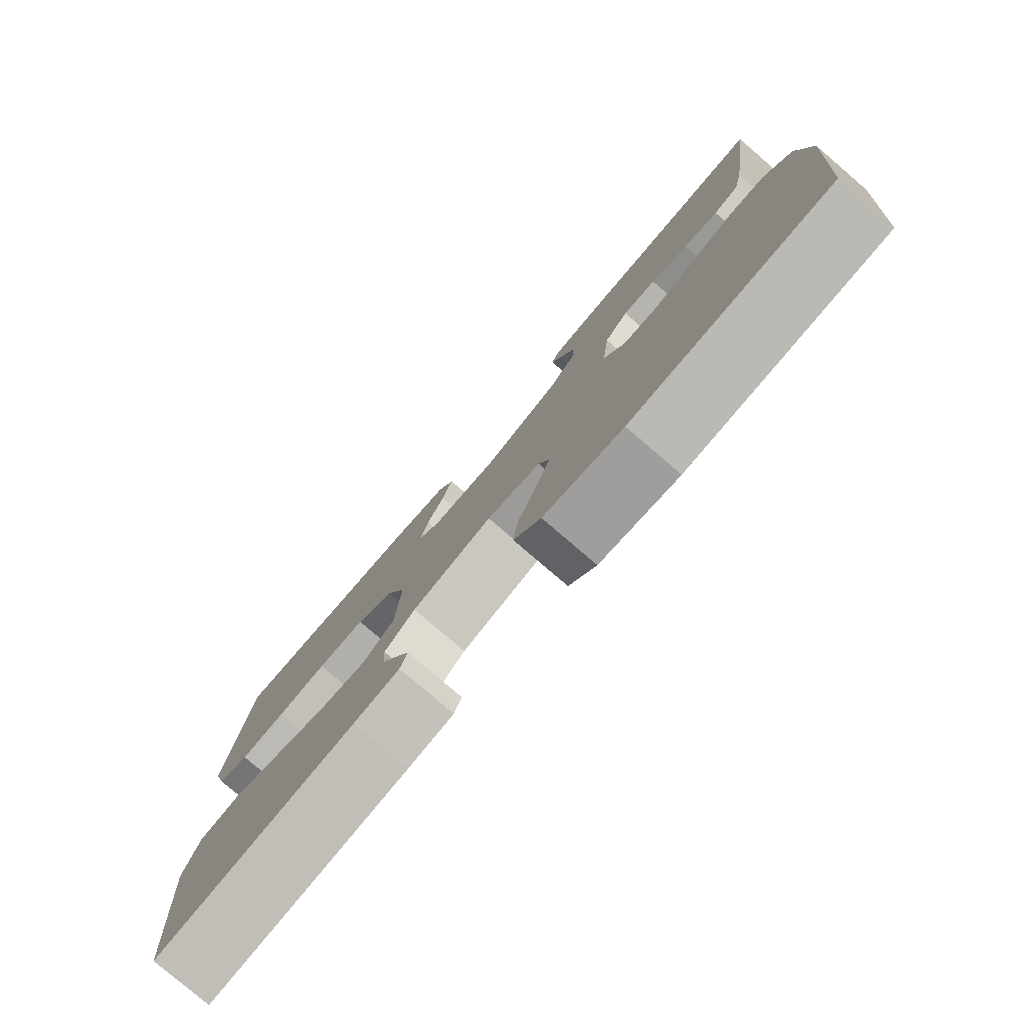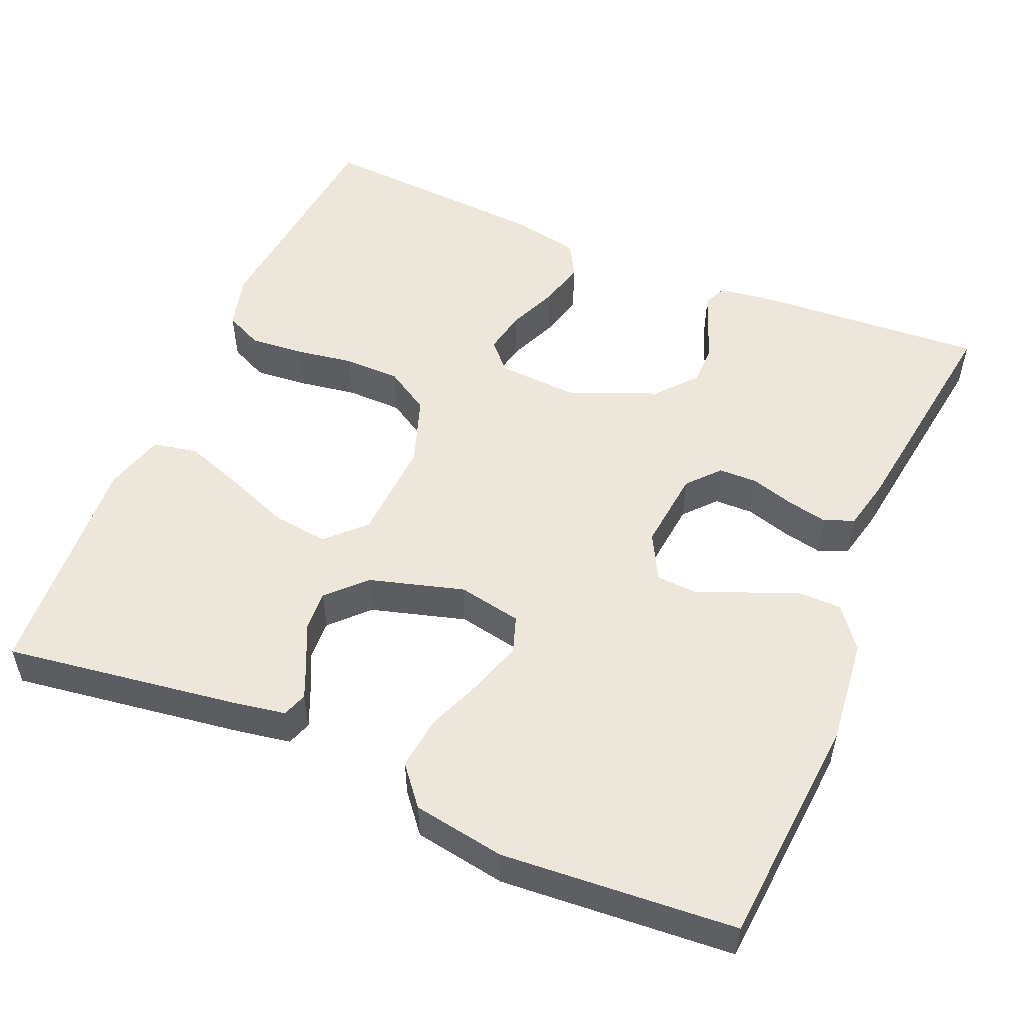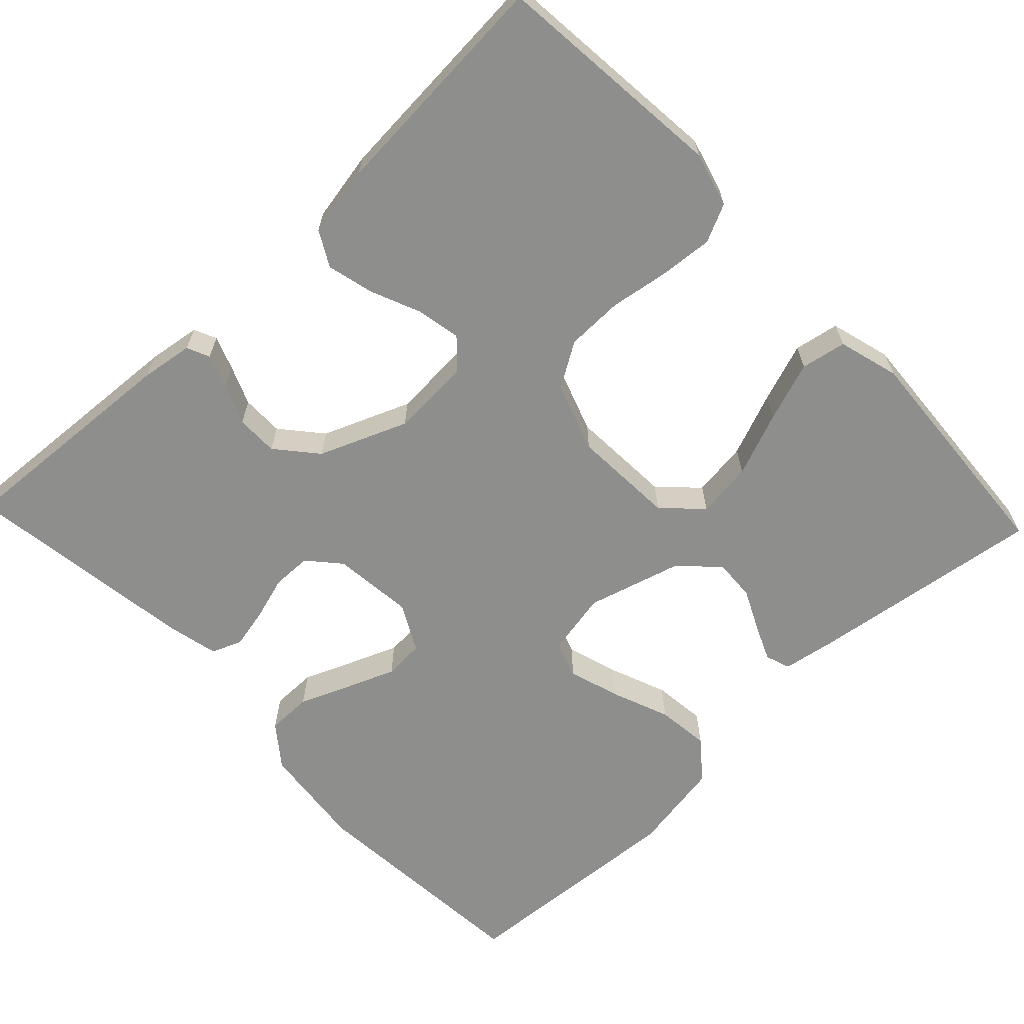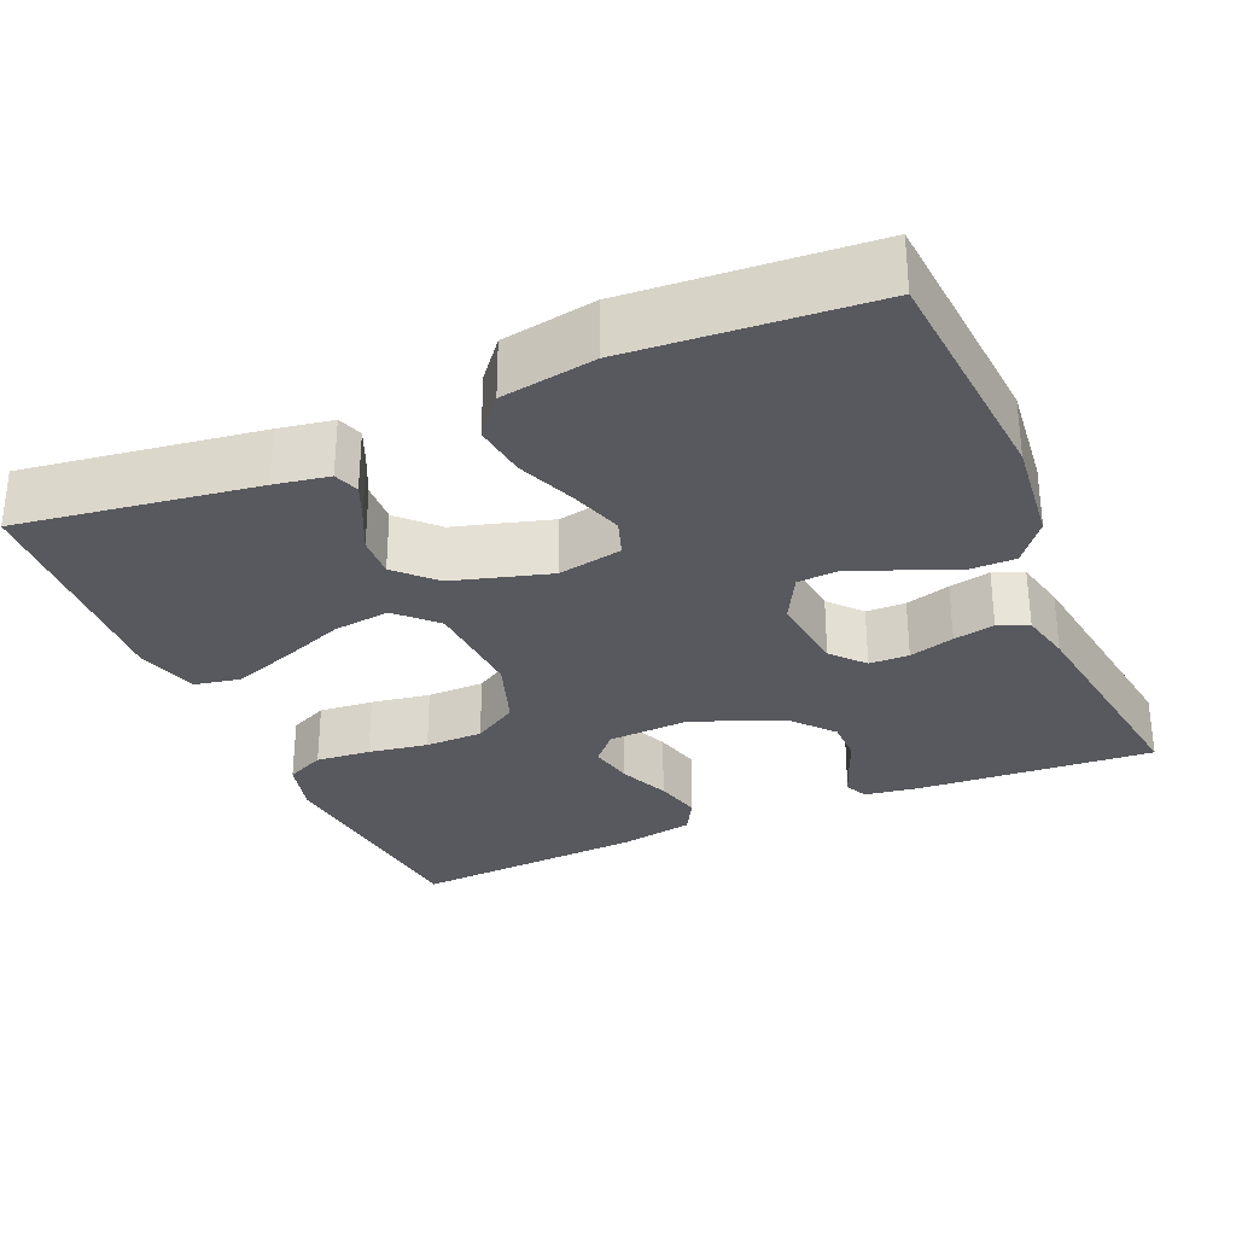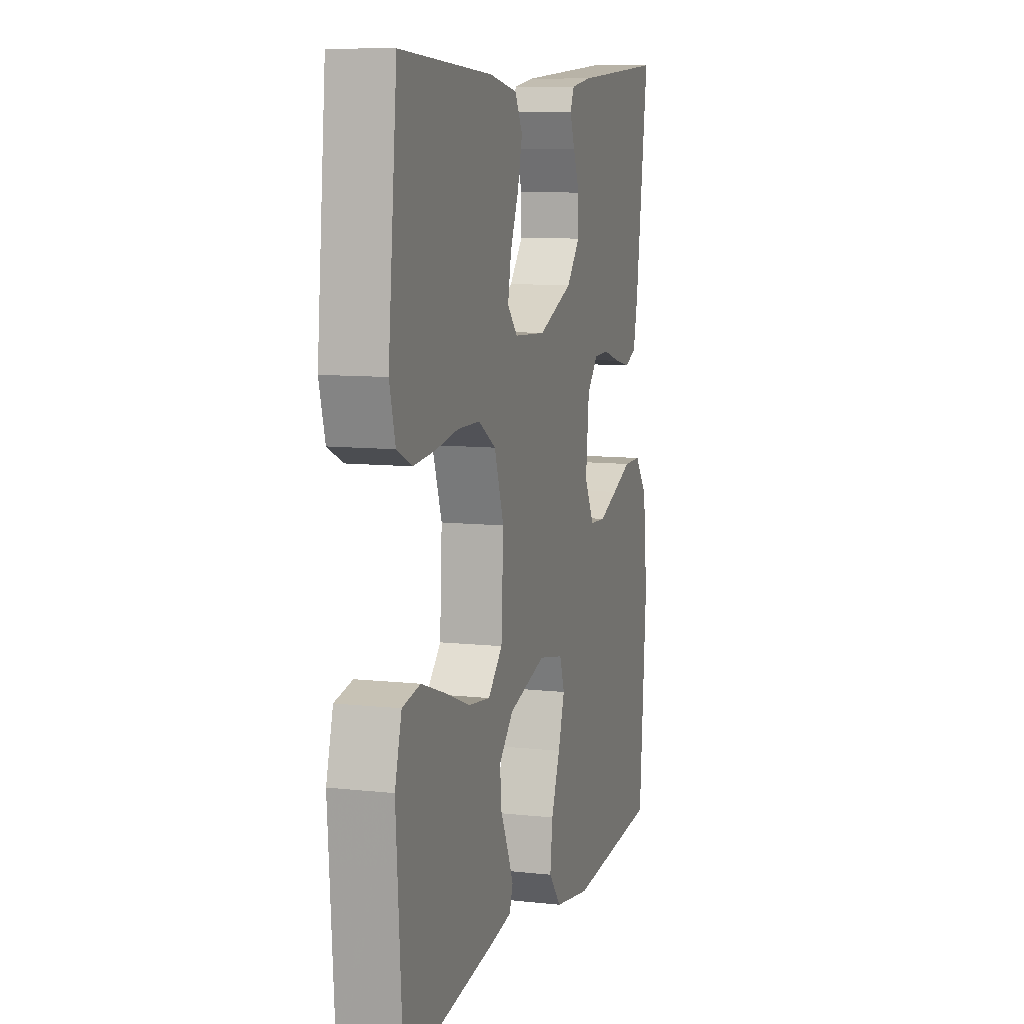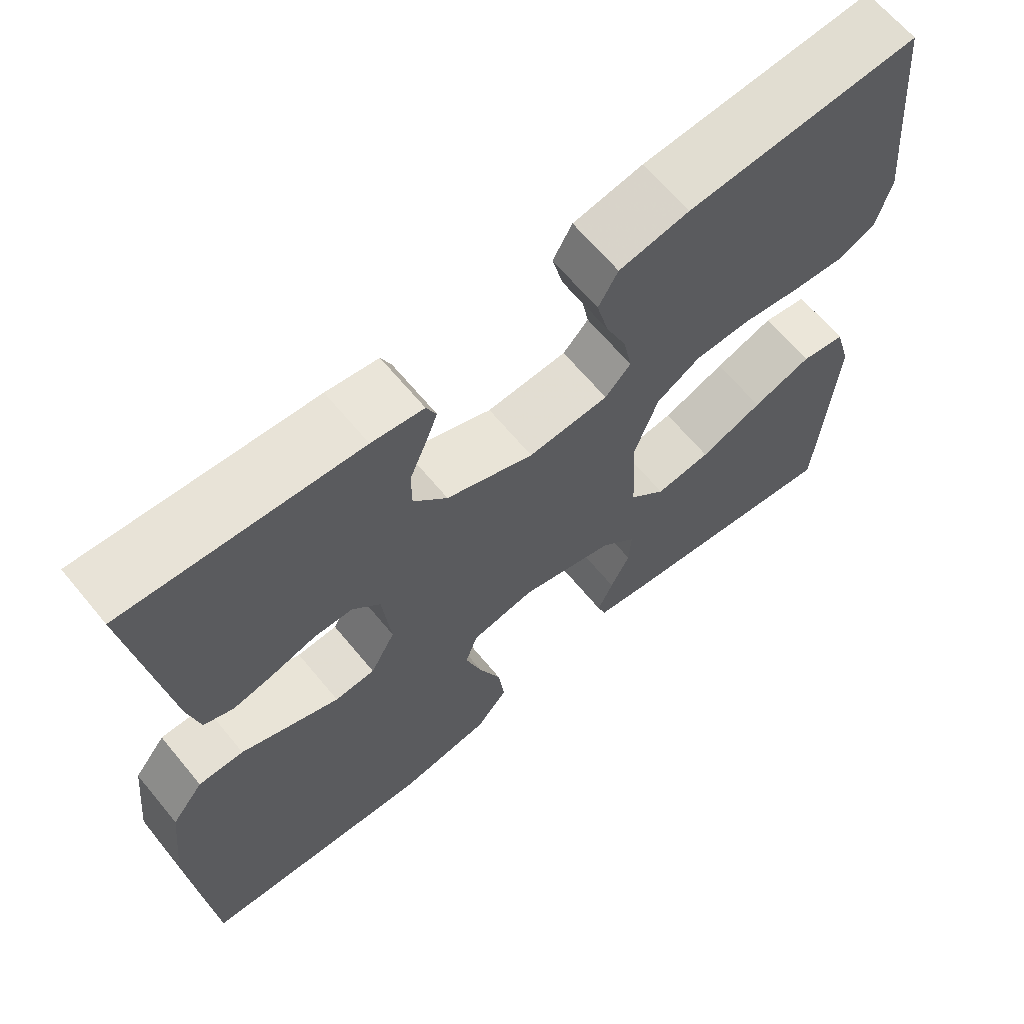
<metadata>
{"format":"obj","ext":"obj","renderer":"f3d","projection":"perspective","resolution":1024,"background":"white","views":[{"elev":-79.4,"azim":-130.6,"up":"+Z"},{"elev":52.6,"azim":-156.9,"up":"+Y"},{"elev":-64.8,"azim":43.5,"up":"+Y"},{"elev":-30.3,"azim":-156.6,"up":"+Y"},{"elev":9.3,"azim":106.3,"up":"+Z"},{"elev":65.2,"azim":-39.6,"up":"+Z"}]}
</metadata>
<code>
v -0.5 0.07 -0.5
v -0.524 0.07 -0.2
v -0.509 0.07 -0.064
v -0.468 0.07 -0.011
v -0.41 0.07 -0.011
v -0.345 0.07 -0.038
v -0.283 0.07 -0.063
v -0.231 0.07 -0.06
v -0.199 0.07 0
v -0.21 0.07 0.104
v -0.246 0.07 0.145
v -0.296 0.07 0.146
v -0.353 0.07 0.129
v -0.405 0.07 0.118
v -0.443 0.07 0.134
v -0.458 0.07 0.2
v -0.5 0.07 0.5
v -0.2 0.07 0.48
v -0.133 0.07 0.47
v -0.12 0.07 0.441
v -0.136 0.07 0.398
v -0.157 0.07 0.347
v -0.157 0.07 0.293
v -0.113 0.07 0.241
v 0 0.07 0.195
v 0.104 0.07 0.201
v 0.137 0.07 0.237
v 0.126 0.07 0.294
v 0.099 0.07 0.358
v 0.084 0.07 0.418
v 0.109 0.07 0.463
v 0.2 0.07 0.48
v 0.5 0.07 0.5
v 0.529 0.07 0.2
v 0.51 0.07 0.13
v 0.461 0.07 0.107
v 0.392 0.07 0.113
v 0.317 0.07 0.125
v 0.244 0.07 0.124
v 0.187 0.07 0.089
v 0.156 0.07 0
v 0.163 0.07 -0.132
v 0.21 0.07 -0.179
v 0.282 0.07 -0.17
v 0.364 0.07 -0.138
v 0.441 0.07 -0.111
v 0.499 0.07 -0.122
v 0.521 0.07 -0.2
v 0.5 0.07 -0.5
v 0.2 0.07 -0.457
v 0.131 0.07 -0.445
v 0.12 0.07 -0.413
v 0.14 0.07 -0.367
v 0.165 0.07 -0.315
v 0.168 0.07 -0.262
v 0.122 0.07 -0.215
v 0 0.07 -0.18
v -0.082 0.07 -0.196
v -0.098 0.07 -0.243
v -0.077 0.07 -0.31
v -0.048 0.07 -0.384
v -0.04 0.07 -0.452
v -0.081 0.07 -0.502
v -0.2 0.07 -0.522
v -0.5 0 -0.5
v -0.524 0 -0.2
v -0.509 0 -0.064
v -0.468 0 -0.011
v -0.41 0 -0.011
v -0.345 0 -0.038
v -0.283 0 -0.063
v -0.231 0 -0.06
v -0.199 0 0
v -0.21 0 0.104
v -0.246 0 0.145
v -0.296 0 0.146
v -0.353 0 0.129
v -0.405 0 0.118
v -0.443 0 0.134
v -0.458 0 0.2
v -0.5 0 0.5
v -0.2 0 0.48
v -0.133 0 0.47
v -0.12 0 0.441
v -0.136 0 0.398
v -0.157 0 0.347
v -0.157 0 0.293
v -0.113 0 0.241
v 0 0 0.195
v 0.104 0 0.201
v 0.137 0 0.237
v 0.126 0 0.294
v 0.099 0 0.358
v 0.084 0 0.418
v 0.109 0 0.463
v 0.2 0 0.48
v 0.5 0 0.5
v 0.529 0 0.2
v 0.51 0 0.13
v 0.461 0 0.107
v 0.392 0 0.113
v 0.317 0 0.125
v 0.244 0 0.124
v 0.187 0 0.089
v 0.156 0 0
v 0.163 0 -0.132
v 0.21 0 -0.179
v 0.282 0 -0.17
v 0.364 0 -0.138
v 0.441 0 -0.111
v 0.499 0 -0.122
v 0.521 0 -0.2
v 0.5 0 -0.5
v 0.2 0 -0.457
v 0.131 0 -0.445
v 0.12 0 -0.413
v 0.14 0 -0.367
v 0.165 0 -0.315
v 0.168 0 -0.262
v 0.122 0 -0.215
v 0 0 -0.18
v -0.082 0 -0.196
v -0.098 0 -0.243
v -0.077 0 -0.31
v -0.048 0 -0.384
v -0.04 0 -0.452
v -0.081 0 -0.502
v -0.2 0 -0.522
f 4 5 6
f 3 4 6
f 2 3 6
f 1 2 6
f 64 1 6
f 63 64 6
f 62 63 6
f 61 62 6
f 60 61 6
f 59 60 6 7
f 58 59 7 8
f 57 58 8 9
f 56 57 9 10
f 52 53 54
f 51 52 54
f 50 51 54
f 49 50 54
f 48 49 54
f 47 48 54
f 46 47 54
f 45 46 54
f 44 45 54
f 43 44 54 55
f 42 43 55 56
f 36 37 38
f 35 36 38
f 34 35 38
f 33 34 38
f 32 33 38
f 31 32 38
f 30 31 38
f 29 30 38
f 28 29 38
f 27 28 38 39
f 26 27 39 40
f 20 21 22
f 19 20 22
f 18 19 22
f 17 18 22
f 16 17 22
f 15 16 22
f 14 15 22
f 13 14 22
f 12 13 22
f 11 12 22 23
f 56 10 11
f 42 56 11
f 41 42 11
f 40 41 11
f 26 40 11
f 25 26 11
f 11 23 24
f 11 24 25
f 70 69 68
f 70 68 67
f 70 67 66
f 70 66 65
f 70 65 128
f 70 128 127
f 70 127 126
f 70 126 125
f 70 125 124
f 71 70 124 123
f 72 71 123 122
f 73 72 122 121
f 74 73 121 120
f 118 117 116
f 118 116 115
f 118 115 114
f 118 114 113
f 118 113 112
f 118 112 111
f 118 111 110
f 118 110 109
f 118 109 108
f 119 118 108 107
f 120 119 107 106
f 102 101 100
f 102 100 99
f 102 99 98
f 102 98 97
f 102 97 96
f 102 96 95
f 102 95 94
f 102 94 93
f 102 93 92
f 103 102 92 91
f 104 103 91 90
f 86 85 84
f 86 84 83
f 86 83 82
f 86 82 81
f 86 81 80
f 86 80 79
f 86 79 78
f 86 78 77
f 86 77 76
f 87 86 76 75
f 75 74 120
f 75 120 106
f 75 106 105
f 75 105 104
f 75 104 90
f 75 90 89
f 88 87 75
f 89 88 75
f 1 65 66 2
f 2 66 67 3
f 3 67 68 4
f 4 68 69 5
f 5 69 70 6
f 6 70 71 7
f 7 71 72 8
f 8 72 73 9
f 9 73 74 10
f 10 74 75 11
f 11 75 76 12
f 12 76 77 13
f 13 77 78 14
f 14 78 79 15
f 15 79 80 16
f 16 80 81 17
f 17 81 82 18
f 18 82 83 19
f 19 83 84 20
f 20 84 85 21
f 21 85 86 22
f 22 86 87 23
f 23 87 88 24
f 24 88 89 25
f 25 89 90 26
f 26 90 91 27
f 27 91 92 28
f 28 92 93 29
f 29 93 94 30
f 30 94 95 31
f 31 95 96 32
f 32 96 97 33
f 33 97 98 34
f 34 98 99 35
f 35 99 100 36
f 36 100 101 37
f 37 101 102 38
f 38 102 103 39
f 39 103 104 40
f 40 104 105 41
f 41 105 106 42
f 42 106 107 43
f 43 107 108 44
f 44 108 109 45
f 45 109 110 46
f 46 110 111 47
f 47 111 112 48
f 48 112 113 49
f 49 113 114 50
f 50 114 115 51
f 51 115 116 52
f 52 116 117 53
f 53 117 118 54
f 54 118 119 55
f 55 119 120 56
f 56 120 121 57
f 57 121 122 58
f 58 122 123 59
f 59 123 124 60
f 60 124 125 61
f 61 125 126 62
f 62 126 127 63
f 63 127 128 64
f 64 128 65 1

</code>
